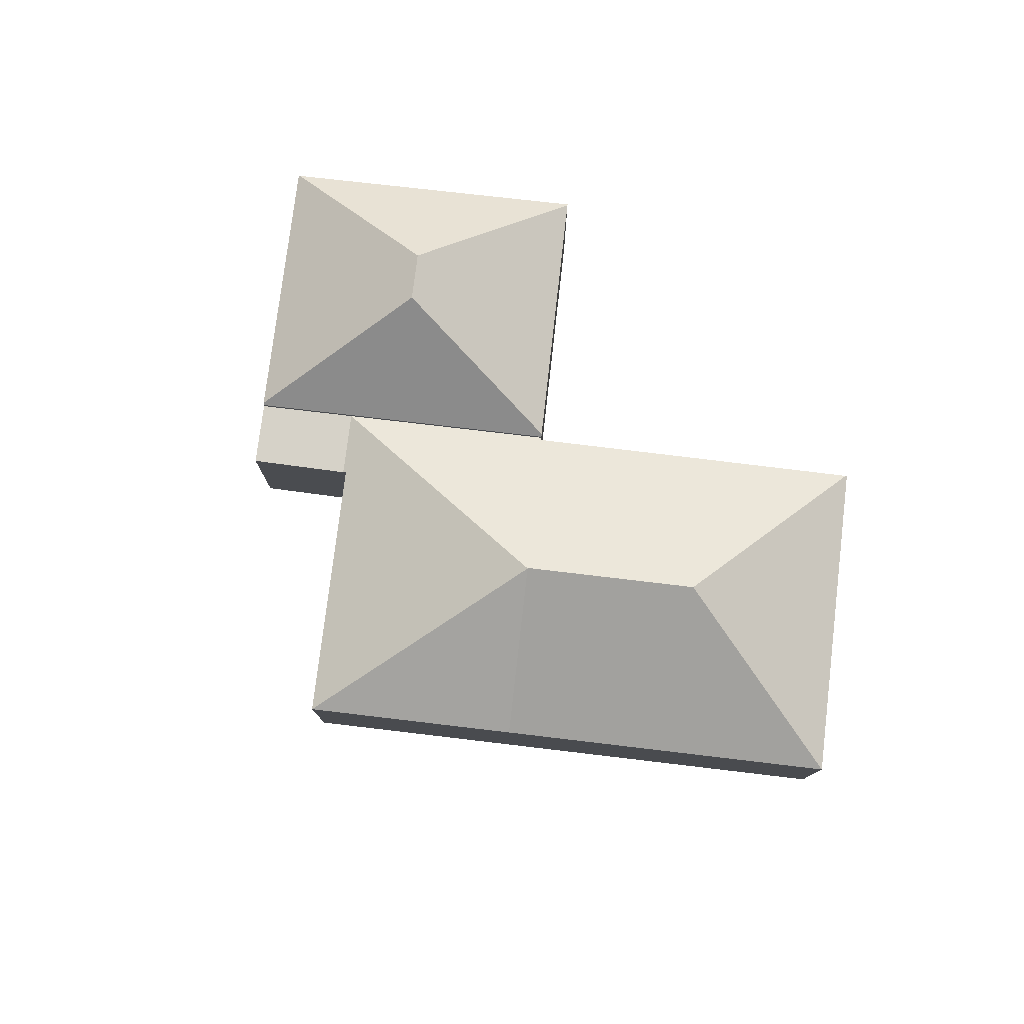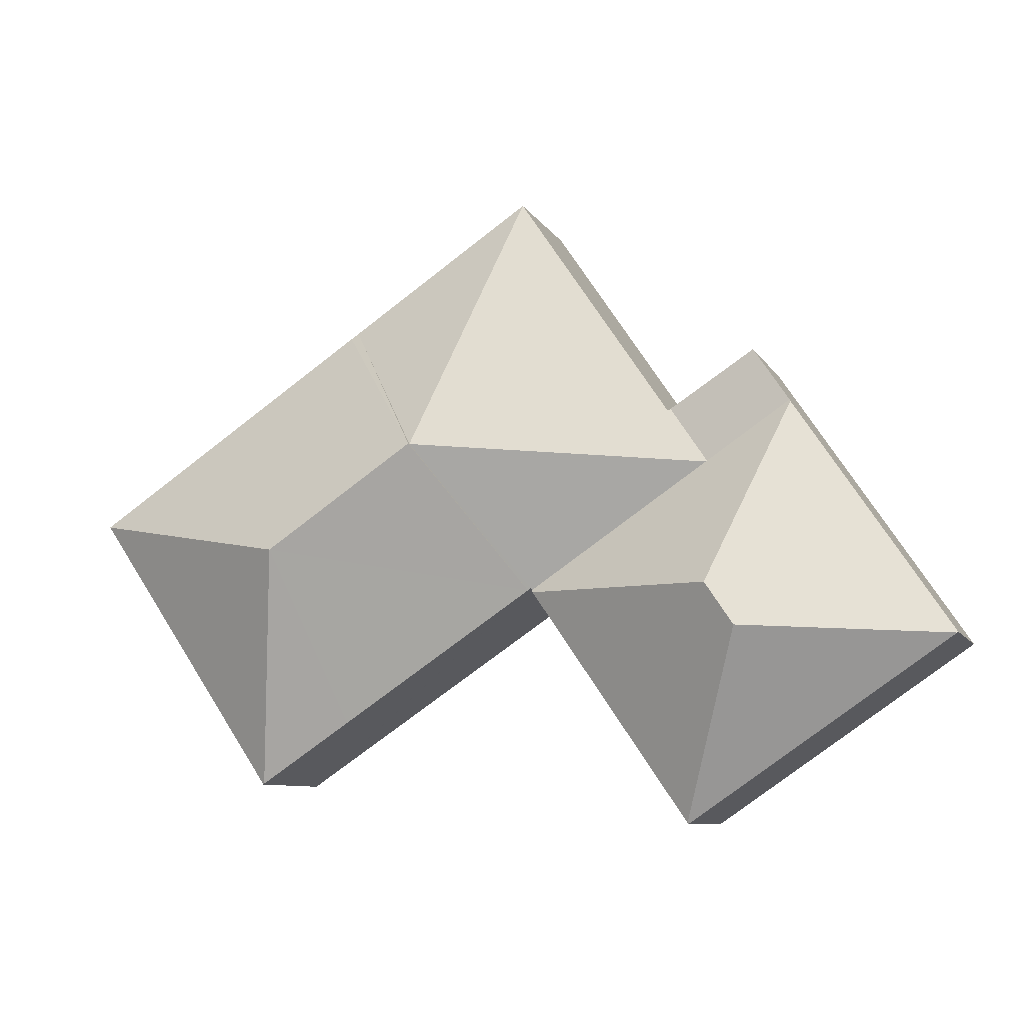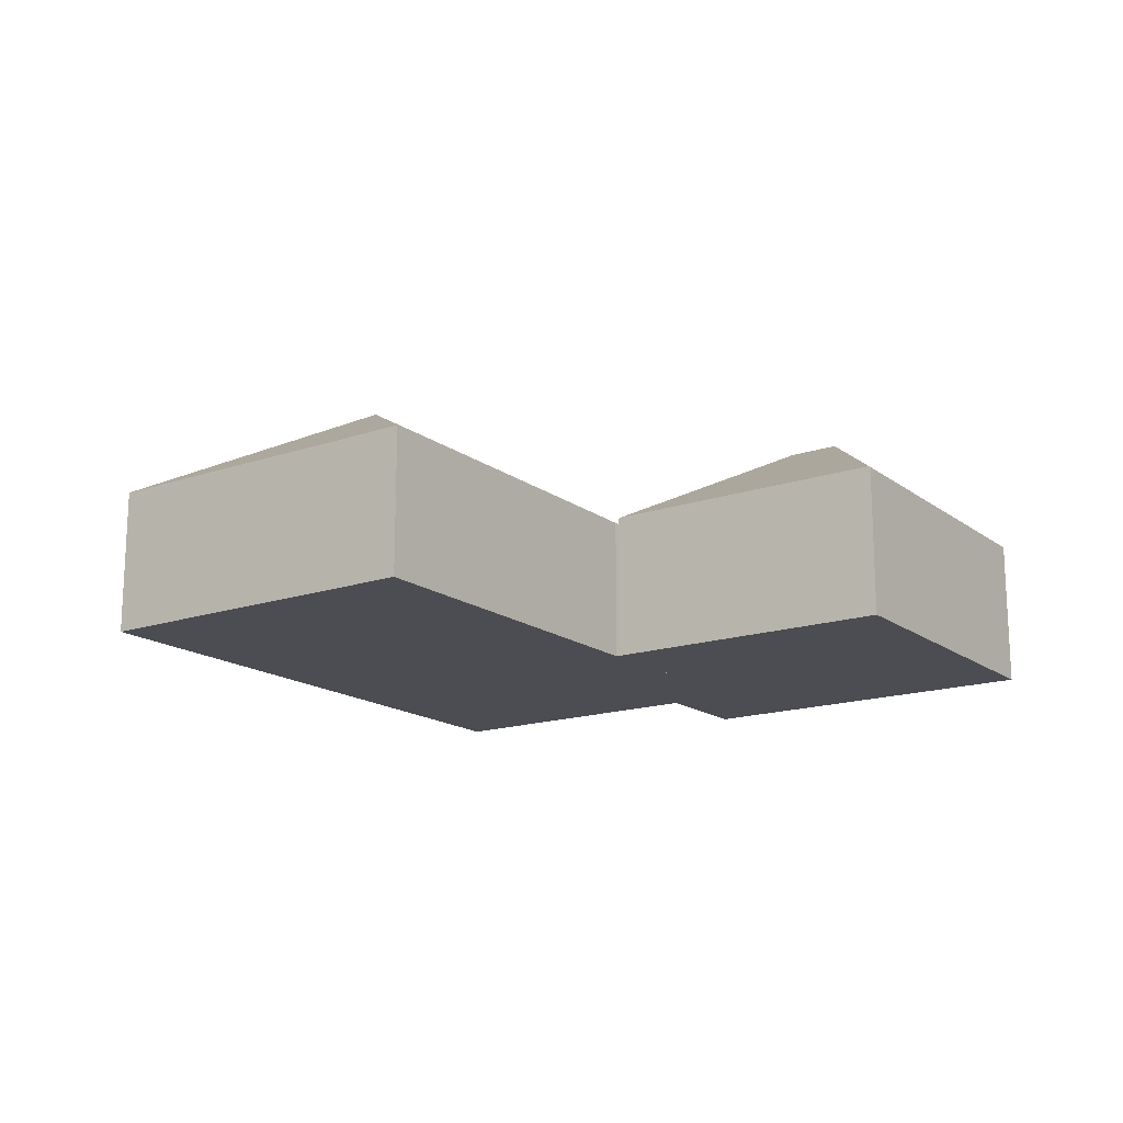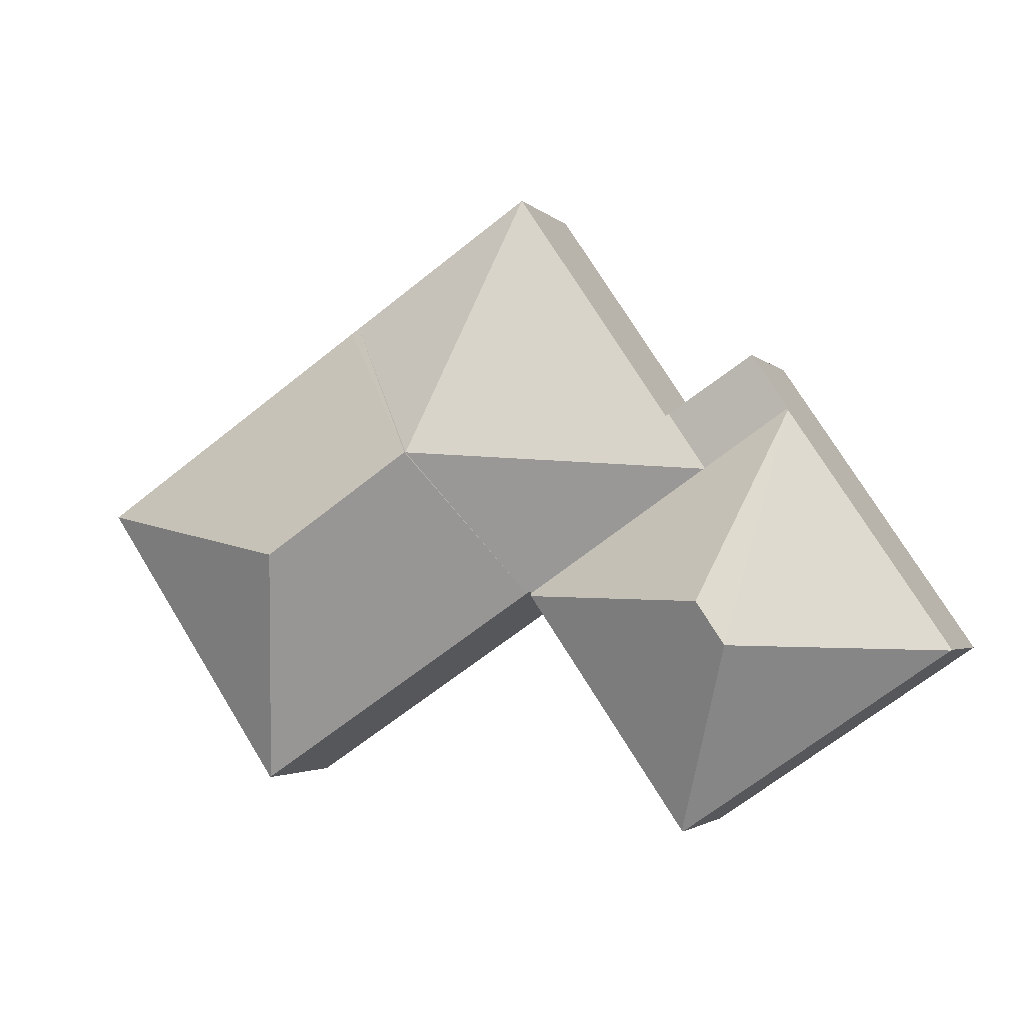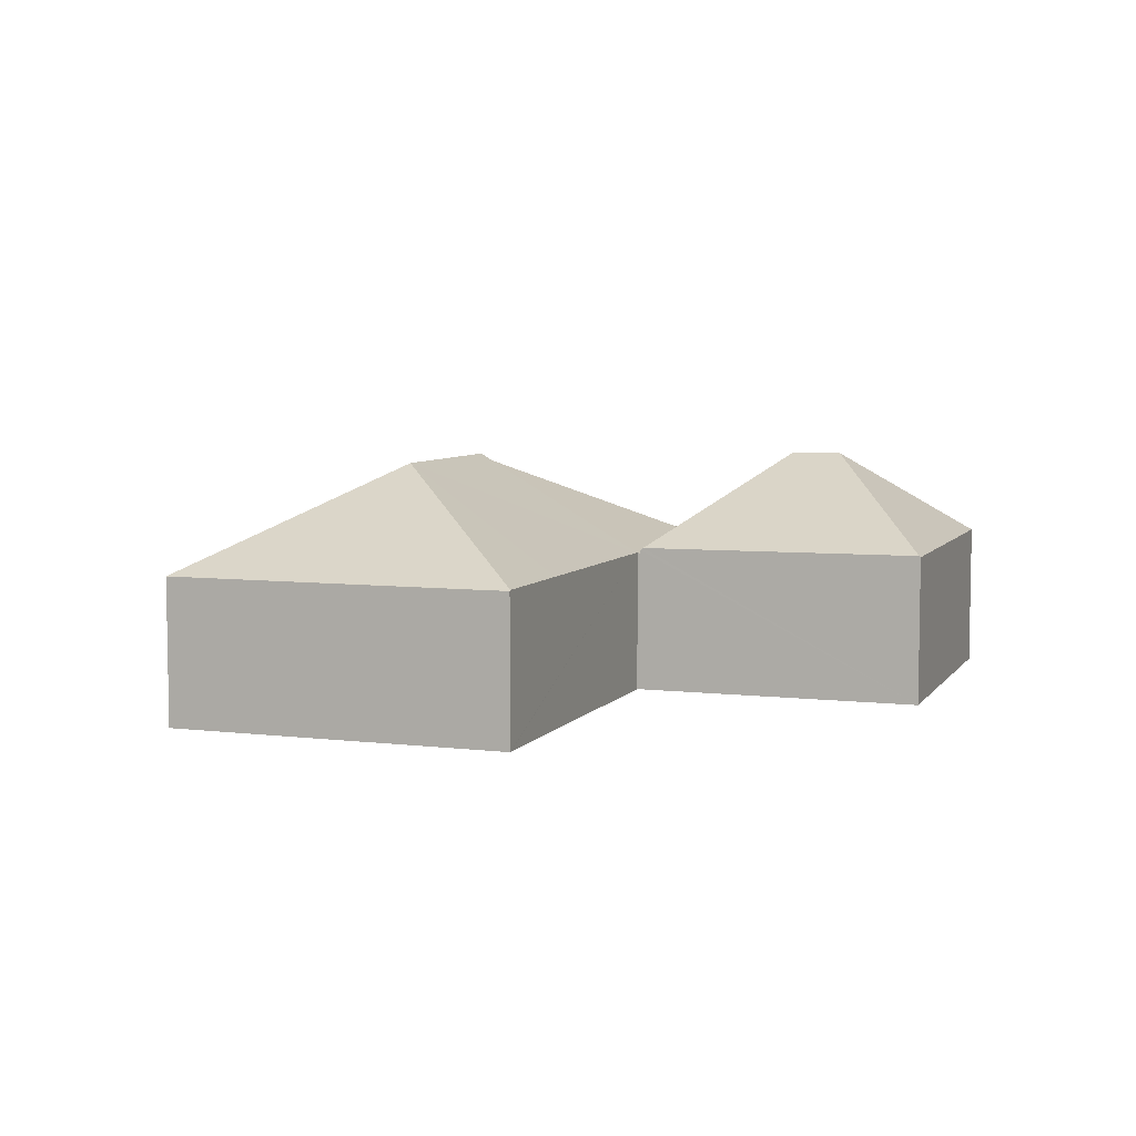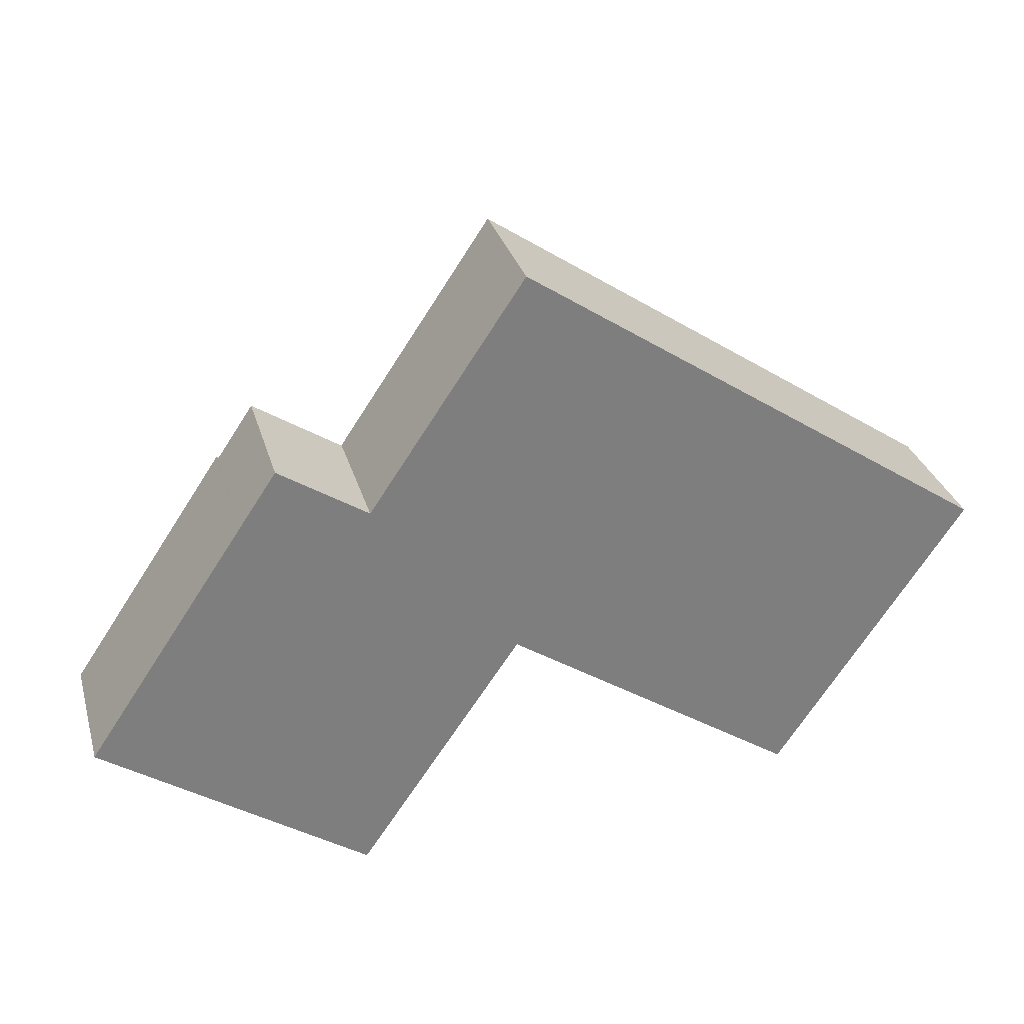
<metadata>
{"format":"obj","ext":"obj","renderer":"f3d","projection":"perspective","resolution":1024,"background":"white","views":[{"elev":77.6,"azim":40.8,"up":"+Y"},{"elev":-8.4,"azim":-162.1,"up":"+Z"},{"elev":-16.4,"azim":158.6,"up":"+Y"},{"elev":-2.7,"azim":-159.7,"up":"+Z"},{"elev":6.2,"azim":143.8,"up":"+Y"},{"elev":30.6,"azim":-15.2,"up":"+Z"}]}
</metadata>
<code>
v  23.91 4.696 -4.616
v  30.19 4.668 4.647
v  23.95 4.668 -4.644
v  22.4 7.907 3.13
v  24.07 4.668 8.783
v  20.83 4.668 10.98
v  17.44 7.907 6.482
v  20.83 4.687 -2.557
v  14.3 4.666 1.816
v  20.58 4.661 11.15
v  30.19 -2.845e-16 4.647
v  20.58 -6.826e-16 11.15
v  20.83 -6.721e-16 10.98
v  24.07 -5.378e-16 8.783
v  23.95 2.844e-16 -4.644
v  23.91 2.826e-16 -4.616
v  20.83 1.566e-16 -2.557
v  14.3 -1.112e-16 1.816
v  17.44 -3.969e-16 6.482
v  19.37 4.659 11.96
v  17.44 7.8 6.482
v  14.48 4.651 15.27
v  9.388 4.645 7.716
v  8.053 4.6 5.917
v  9.3 4.6 7.774
v  14.2 4.666 1.887
v  14.14 4.61 1.804
v  5.246 4.6 7.815
v  6.463 4.6 9.628
v  9.388 -4.725e-16 7.716
v  9.3 -4.76e-16 7.774
v  6.463 -5.895e-16 9.628
v  14.48 -9.351e-16 15.27
v  19.37 -7.325e-16 11.96
v  5.246 -4.785e-16 7.815
v  14.2 -1.155e-16 1.887
v  14.14 -1.105e-16 1.804
v  8.053 -3.623e-16 5.917
v  6.582 7.85 0.154
v  8.795 4.829 -6.005
v  0.032 4.829 -0.022
v  8.822 4.866 -5.966
v  5.206 4.806 7.755
v  0 4.807 2.943e-16
v  7.508 7.85 1.532
v  8.053 4.75 5.917
v  5.246 4.75 7.815
v  14.14 4.75 1.804
v  14.09 4.823 1.728
v  8.795 3.677e-16 -6.005
v  14.09 -1.058e-16 1.728
v  8.822 3.653e-16 -5.966
v  0.032 1.347e-18 -0.022
v  0 0 0
v  5.206 -4.749e-16 7.755
g defaultobject
f 1 2 3
f 2 1 4
f 4 5 2
f 5 4 6
f 6 4 7
f 8 4 1
f 4 8 9
f 4 9 7
f 6 7 10
f 10 5 6
f 5 10 2
f 2 10 11
f 11 10 12
f 11 12 13
f 11 13 14
f 11 3 2
f 3 11 15
f 15 1 3
f 1 15 8
f 8 15 9
f 9 15 16
f 9 16 17
f 9 17 18
f 18 7 9
f 7 18 10
f 10 18 19
f 10 19 12
f 11 16 15
f 16 11 14
f 16 14 17
f 17 14 18
f 18 14 13
f 18 13 12
f 18 12 19
f 20 21 22
f 21 20 10
f 21 23 22
f 23 21 24
f 23 24 25
f 21 26 24
f 26 21 9
f 24 26 27
f 28 25 24
f 25 28 29
f 25 30 23
f 30 25 29
f 30 29 31
f 31 29 32
f 33 20 22
f 20 33 34
f 20 34 10
f 10 34 12
f 23 33 22
f 33 23 30
f 35 29 28
f 29 35 32
f 12 21 10
f 21 12 9
f 9 12 19
f 9 19 18
f 36 27 26
f 27 36 37
f 18 26 9
f 26 18 36
f 37 24 27
f 24 37 38
f 24 38 28
f 28 38 35
f 34 19 12
f 19 34 33
f 19 33 30
f 19 30 18
f 18 30 31
f 18 31 32
f 18 32 36
f 36 32 35
f 36 35 37
f 37 35 38
f 39 40 41
f 40 39 42
f 43 41 44
f 41 43 39
f 39 43 45
f 46 43 47
f 43 46 45
f 45 46 48
f 45 48 49
f 39 49 42
f 49 39 45
f 49 40 42
f 40 49 50
f 50 49 48
f 50 48 37
f 50 37 51
f 50 51 52
f 50 41 40
f 41 50 53
f 41 53 44
f 44 53 54
f 54 43 44
f 43 54 55
f 43 55 47
f 47 55 35
f 35 46 47
f 46 35 48
f 48 35 38
f 48 38 37
f 53 55 54
f 55 53 50
f 55 50 35
f 35 50 38
f 38 50 52
f 38 52 51
f 38 51 37

</code>
